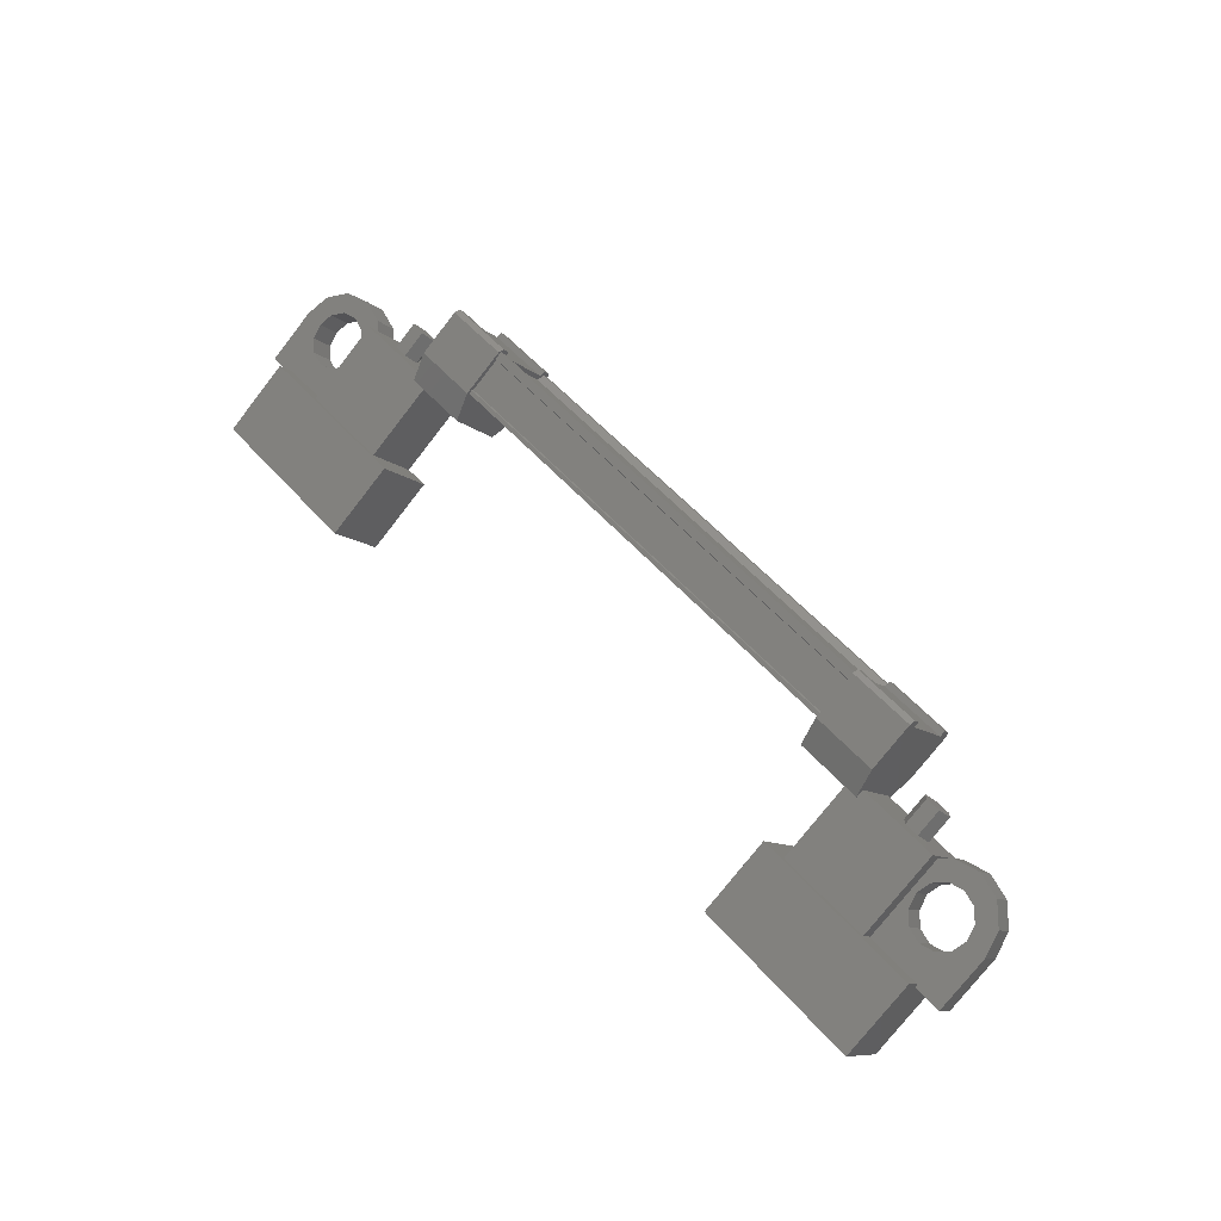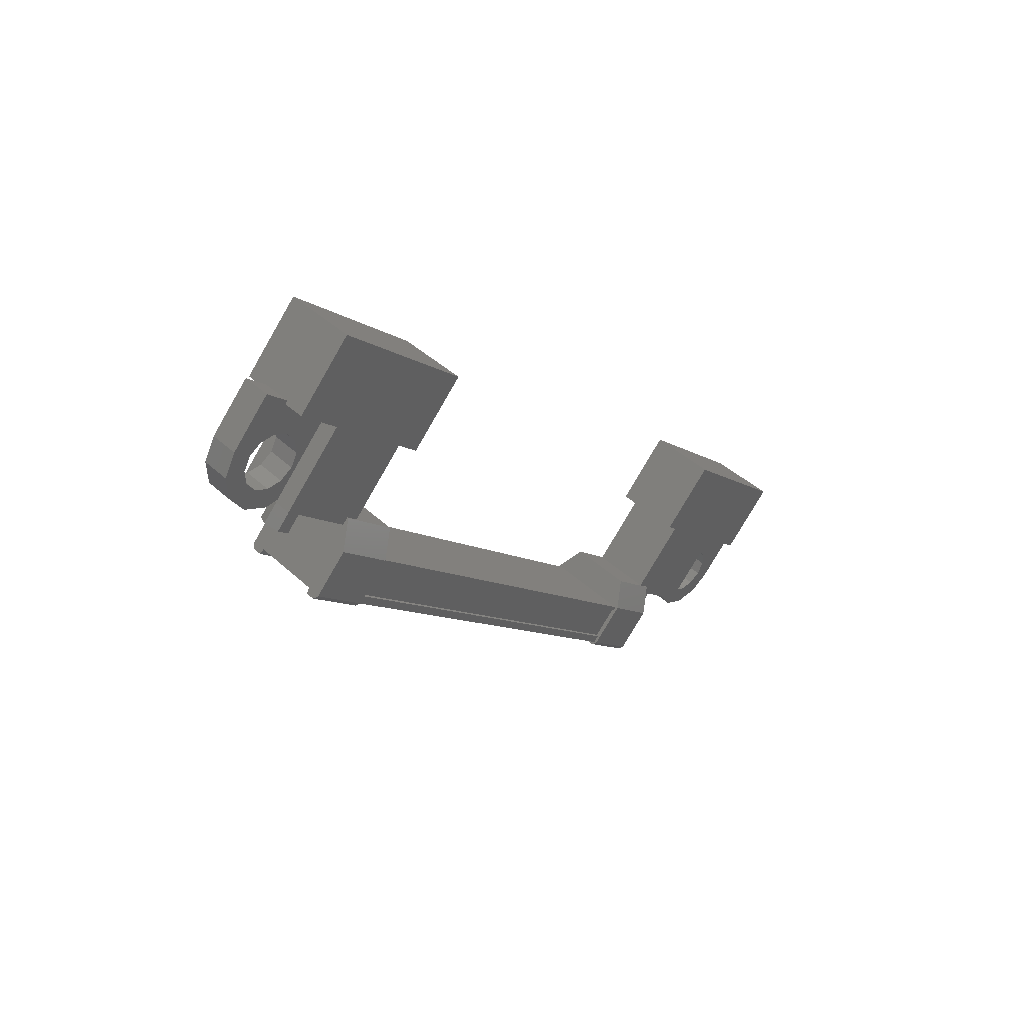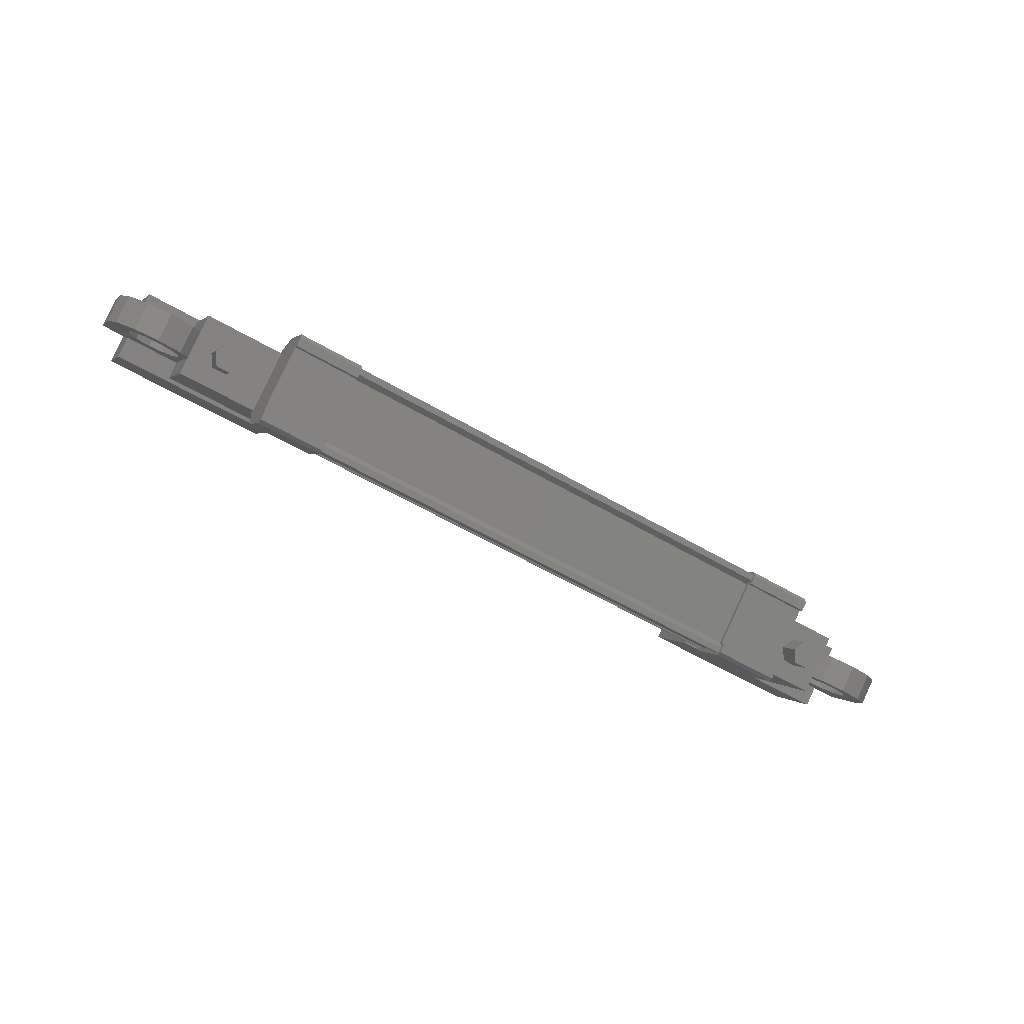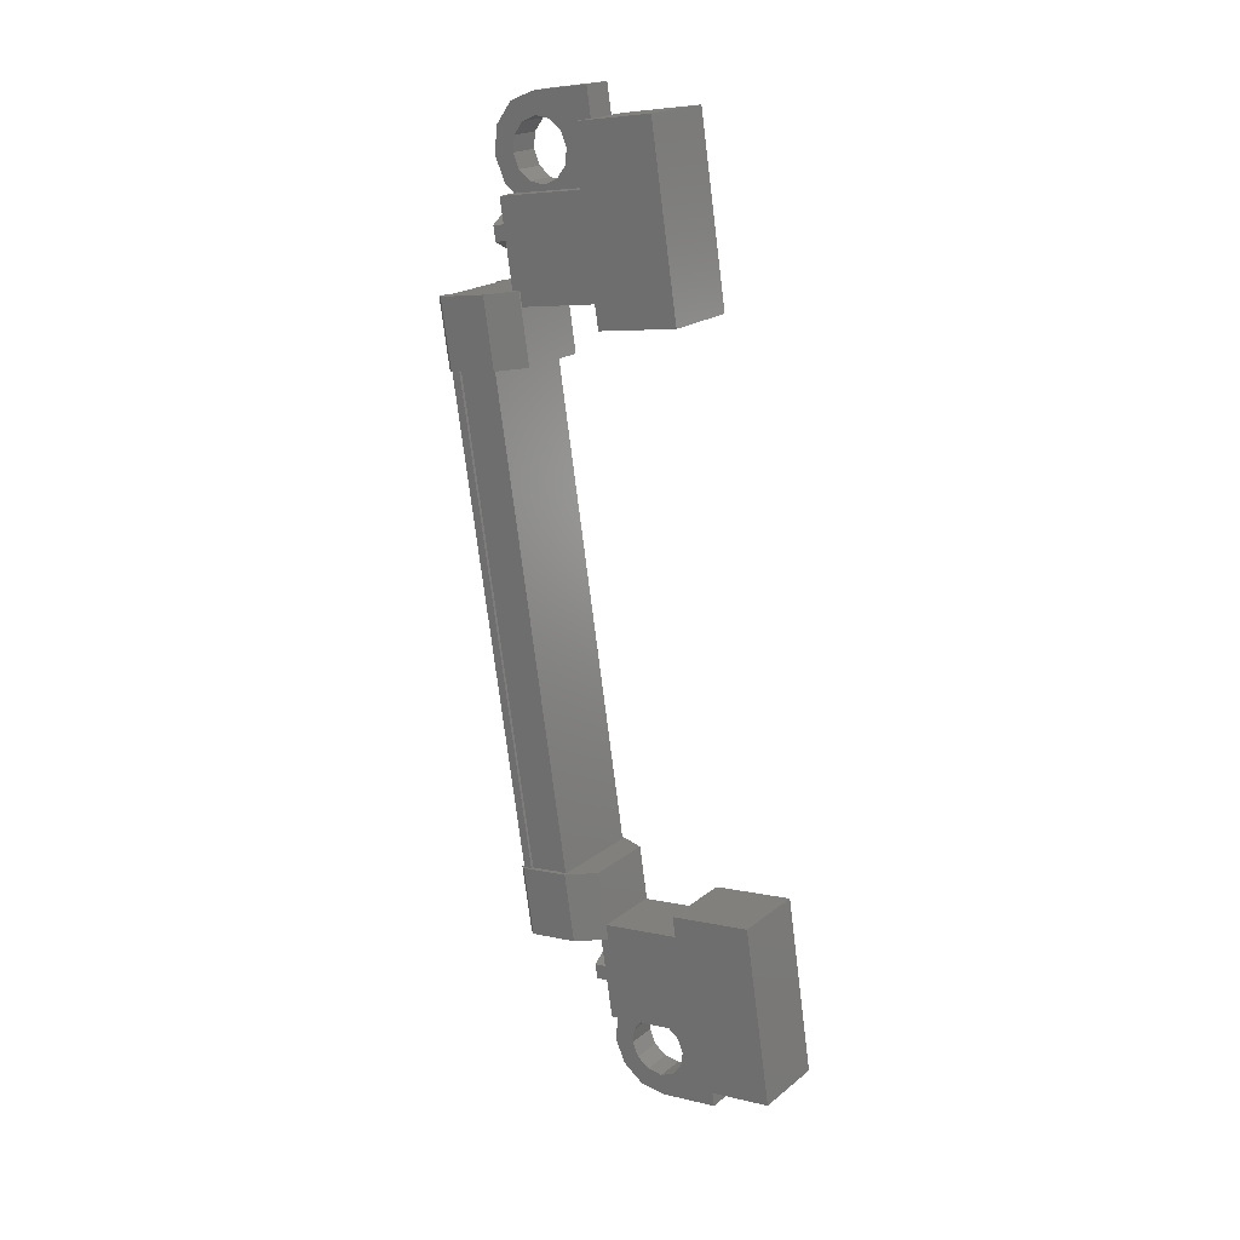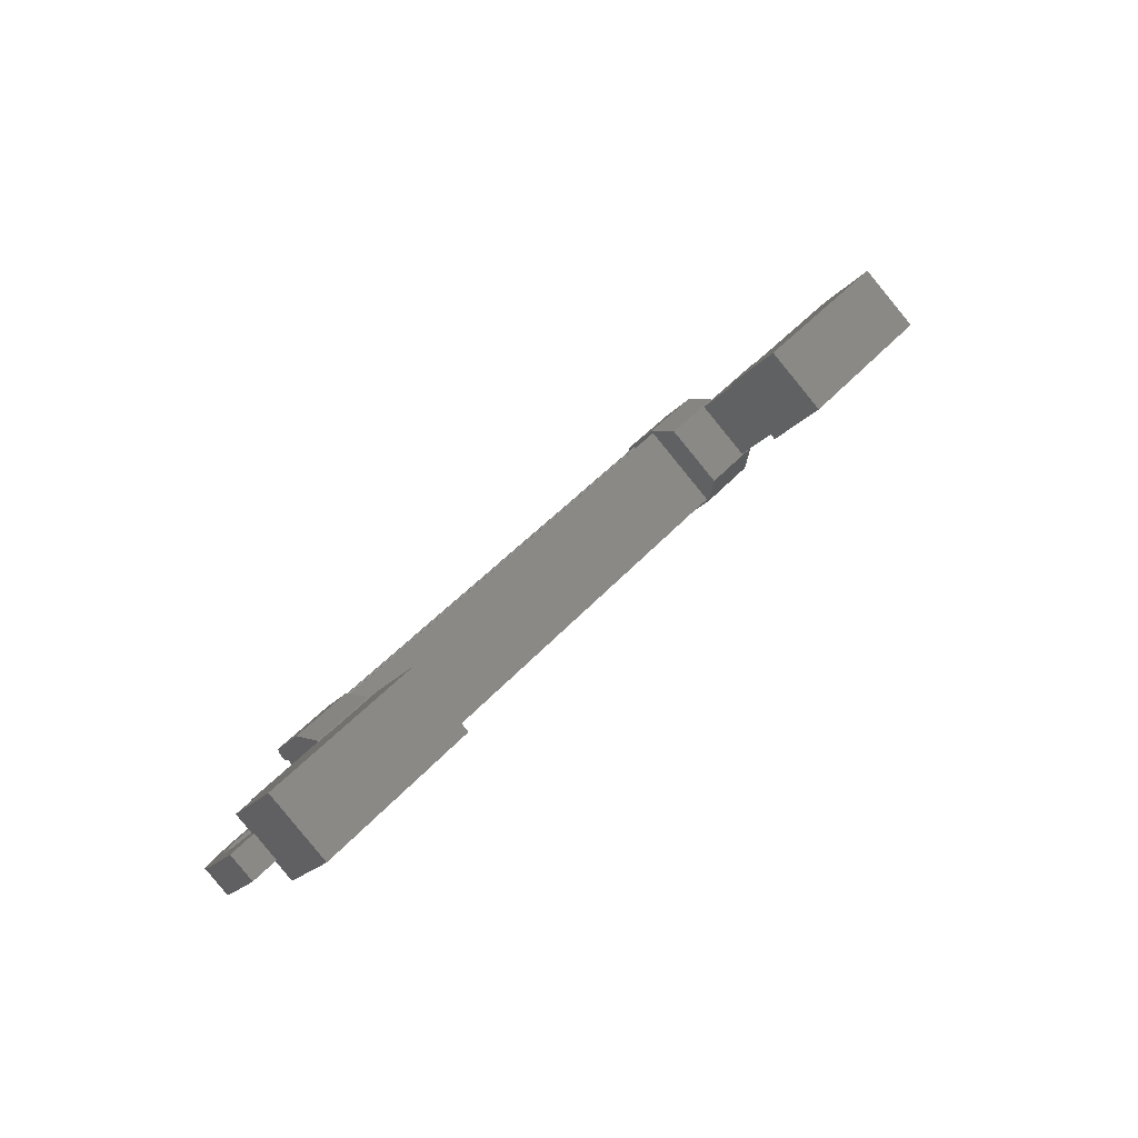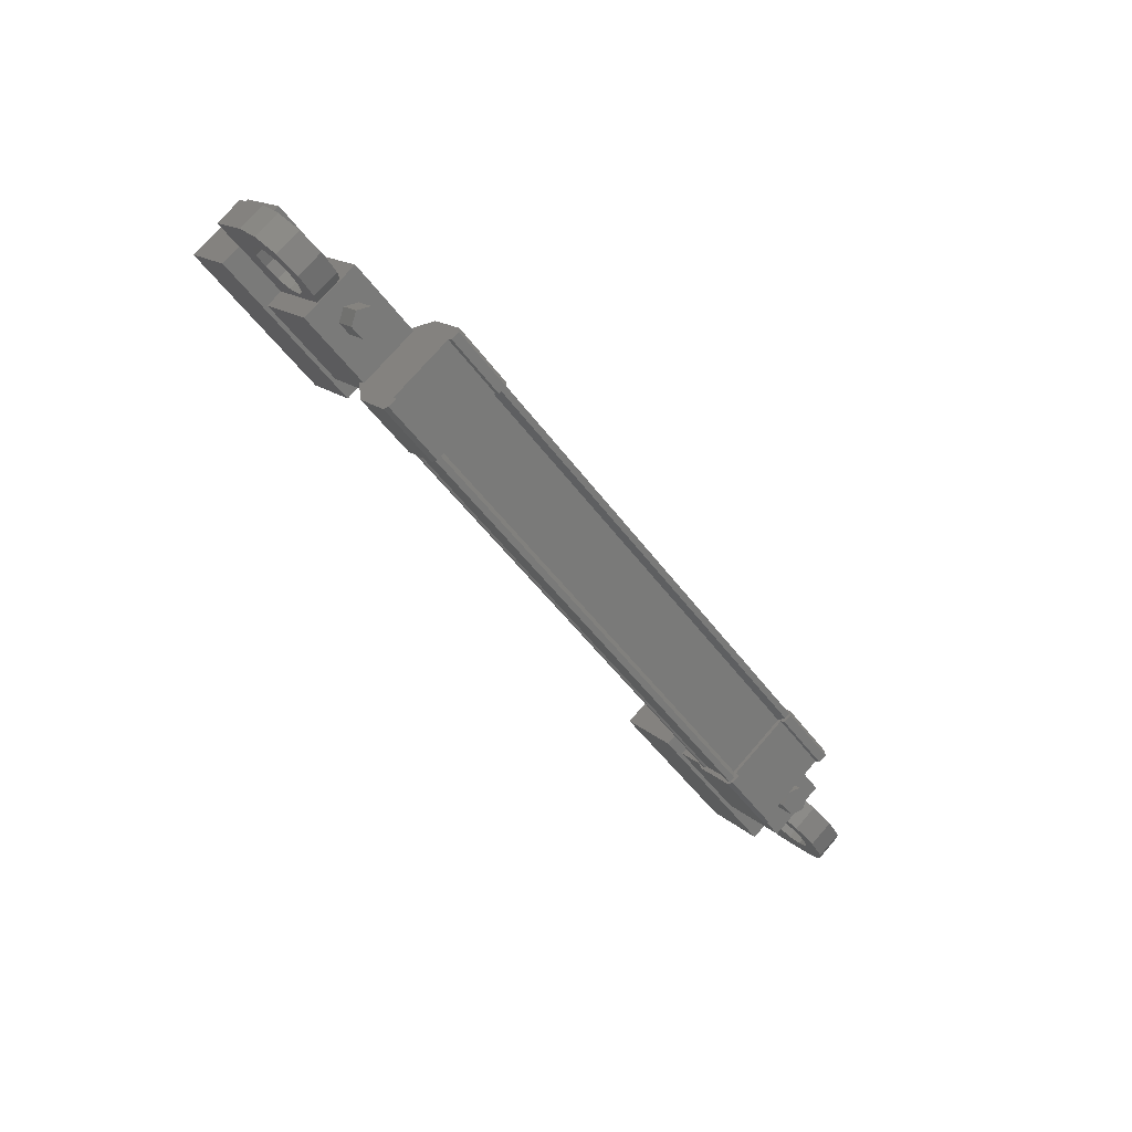
<metadata>
{"format":"stl","ext":"stl","renderer":"f3d","projection":"perspective","resolution":1024,"background":"white","views":[{"elev":54.5,"azim":-130.4,"up":"+Z"},{"elev":-9.5,"azim":121.3,"up":"+Y"},{"elev":-56.9,"azim":-31.5,"up":"+Y"},{"elev":-74.8,"azim":97.1,"up":"+Z"},{"elev":45.0,"azim":128.5,"up":"+Y"},{"elev":-51.9,"azim":-54.6,"up":"+Y"}]}
</metadata>
<code>
# stl→obj: 224 verts, 392 faces
v -39.96 -72.49 243.6
v -39.96 -72.08 243.3
v -39.83 -72.61 243.4
v -39.83 -72.21 243.1
v -39.58 -72.61 243.4
v -39.58 -72.21 243.1
v -39.45 -72.49 243.6
v -39.45 -72.08 243.3
v -39.58 -72.36 243.8
v -39.58 -71.95 243.5
v -39.83 -72.36 243.8
v -39.83 -71.95 243.5
v -51.6 -72.08 243.3
v -51.6 -72.49 243.6
v -51.73 -72.21 243.1
v -51.73 -72.61 243.4
v -51.98 -72.21 243.1
v -51.98 -72.61 243.4
v -52.11 -72.08 243.3
v -52.11 -72.49 243.6
v -51.98 -71.95 243.5
v -51.98 -72.36 243.8
v -51.73 -71.95 243.5
v -51.73 -72.36 243.8
v -51.86 -72.49 243.6
v -39.71 -72.49 243.6
v -41.16 -70.47 242.9
v -41.16 -71.21 241.9
v -38.17 -70.47 242.9
v -38.17 -71.21 241.9
v -38.17 -69.35 242.1
v -38.17 -70.08 241.1
v -41.16 -70.08 241.1
v -41.16 -69.35 242.1
v -53.39 -69.35 242.1
v -53.39 -70.08 241.1
v -53.39 -70.47 242.9
v -53.39 -71.21 241.9
v -50.4 -70.47 242.9
v -50.4 -71.21 241.9
v -50.4 -70.08 241.1
v -50.4 -69.35 242.1
v -40.78 -72.62 244.7
v -50.78 -72.68 244.6
v -40.78 -72.68 244.6
v -40.78 -72.64 244.5
v -49.87 -73.58 243.5
v -51.03 -73.55 243.4
v -49.87 -73.55 243.4
v -51.03 -72.87 242.9
v -40.53 -71.89 244.2
v -41.69 -72.57 244.7
v -40.53 -72.57 244.7
v -41.69 -72.68 244.7
v -50.78 -73.33 243.5
v -50.78 -73.48 243.5
v -40.78 -73.48 243.5
v -40.78 -73.54 243.4
v -50.78 -72.02 244.2
v -40.78 -72.02 244.2
v -50.78 -71.99 244.2
v -40.78 -71.99 244.2
v -50.78 -71.93 244.2
v -51.03 -72.57 244.7
v -51.03 -72.7 244.5
v -51.03 -72.68 244.7
v -51.03 -72.77 244.6
v -49.87 -72.68 244.7
v -40.53 -73.55 243.4
v -40.53 -73.4 243.5
v -40.53 -73.58 243.5
v -40.53 -73.49 243.6
v -41.69 -73.58 243.5
v -49.87 -73.49 243.6
v -49.87 -73.4 243.5
v -49.87 -72.87 242.9
v -40.78 -73.33 243.5
v -50.78 -72.64 244.5
v -41.69 -71.89 244.2
v -41.69 -72.7 244.5
v -41.69 -72.77 244.6
v -40.78 -72.51 244.6
v -50.78 -72.51 244.6
v -40.78 -72.5 244.6
v -50.78 -72.5 244.6
v -50.78 -72.62 244.7
v -39.13 -71.77 243.8
v -40.78 -72.42 242.9
v -39.13 -72.42 242.9
v -39.13 -71.18 242
v -39.13 -70.52 242.9
v -40.78 -71.18 242
v -40.78 -70.52 242.9
v -40.78 -71.77 243.8
v -52.43 -71.77 243.8
v -50.78 -71.77 243.8
v -52.43 -70.52 242.9
v -50.78 -70.52 242.9
v -52.43 -71.18 242
v -50.78 -71.18 242
v -50.78 -72.42 242.9
v -52.43 -72.42 242.9
v -37.69 -71.75 242.8
v -38.04 -71.75 242.8
v -38.04 -71.45 243.2
v -37.87 -71.6 243
v -37.69 -71.45 243.2
v -37.69 -70.64 242.6
v -37.69 -70.94 242.2
v -39.39 -70.64 242.6
v -39.39 -70.94 242.2
v -39.39 -71.75 242.8
v -38.97 -71.54 242.6
v -39.04 -71.75 242.8
v -52.59 -71.25 243
v -52.17 -71.45 243.2
v -52.17 -70.64 242.6
v -52.17 -70.94 242.2
v -53.87 -70.64 242.6
v -53.87 -70.94 242.2
v -53.87 -71.45 243.2
v -53.87 -71.75 242.8
v -53.69 -71.6 243
v -53.52 -71.75 242.8
v -53.52 -71.45 243.2
v -50.78 -73.54 243.4
v -50.78 -73.43 243.3
v -40.78 -73.43 243.3
v -50.78 -73.4 243.3
v -40.78 -73.4 243.3
v -50.78 -72.9 243
v -40.78 -72.9 243
v -50.78 -72.91 242.9
v -40.78 -72.91 242.9
v -50.78 -72.85 242.9
v -40.78 -72.85 242.9
v -40.78 -71.93 244.2
v -38.97 -71.25 243
v -39.39 -71.45 243.2
v -39.04 -71.45 243.2
v -38.97 -71.95 242.9
v -39.28 -72.09 243
v -38.79 -72.1 243
v -38.97 -72.34 243.2
v -38.54 -72.15 243.1
v -38.54 -72.43 243.3
v -38.29 -72.1 243
v -38.12 -72.34 243.2
v -38.11 -71.95 242.9
v -37.81 -72.09 243
v -38.11 -71.54 242.6
v -38.29 -71.4 242.5
v -38.54 -71.34 242.5
v -52.59 -71.54 242.6
v -52.17 -71.75 242.8
v -52.52 -71.75 242.8
v -52.52 -71.45 243.2
v -52.59 -71.65 243.3
v -52.28 -71.8 243.4
v -52.77 -71.8 243.4
v -52.59 -72.05 243.6
v -53.02 -71.86 243.5
v -53.02 -72.14 243.7
v -53.27 -71.8 243.4
v -53.44 -72.05 243.6
v -53.45 -71.65 243.3
v -53.75 -71.8 243.4
v -53.45 -71.25 243
v -53.27 -71.1 242.9
v -53.02 -71.05 242.9
v -51.03 -72.32 242.8
v -49.87 -72.32 242.8
v -49.87 -71.64 243.7
v -51.03 -71.64 243.7
v -51.03 -71.89 244.2
v -49.87 -71.89 244.2
v -49.87 -72.7 244.5
v -51.03 -73.4 243.5
v -51.03 -73.49 243.6
v -51.03 -73.58 243.5
v -49.87 -72.57 244.7
v -49.87 -72.77 244.6
v -40.53 -71.64 243.7
v -41.69 -71.64 243.7
v -41.69 -72.32 242.8
v -40.53 -72.32 242.8
v -40.53 -72.87 242.9
v -41.69 -72.87 242.9
v -41.69 -73.4 243.5
v -40.53 -72.7 244.5
v -40.53 -72.77 244.6
v -40.53 -72.68 244.7
v -41.69 -73.55 243.4
v -41.69 -73.49 243.6
v -52.59 -71.95 242.9
v -52.28 -72.09 243
v -52.77 -72.1 243
v -52.59 -72.34 243.2
v -53.02 -72.15 243.1
v -53.02 -72.43 243.3
v -53.27 -72.1 243
v -53.44 -72.34 243.2
v -53.45 -71.95 242.9
v -53.75 -72.09 243
v -53.45 -71.54 242.6
v -53.27 -71.4 242.5
v -53.02 -71.34 242.5
v -38.97 -71.65 243.3
v -39.28 -71.8 243.4
v -38.79 -71.8 243.4
v -38.97 -72.05 243.6
v -38.54 -71.86 243.5
v -38.54 -72.14 243.7
v -38.29 -71.8 243.4
v -38.12 -72.05 243.6
v -38.11 -71.65 243.3
v -37.81 -71.8 243.4
v -38.11 -71.25 243
v -38.29 -71.1 242.9
v -38.54 -71.05 242.9
v -52.77 -71.1 242.9
v -38.79 -71.1 242.9
v -38.79 -71.4 242.5
v -52.77 -71.4 242.5
f 1 2 3
f 3 2 4
f 4 5 3
f 6 5 4
f 7 5 6
f 6 8 7
f 7 8 9
f 9 8 10
f 10 11 9
f 12 11 10
f 1 11 12
f 12 2 1
f 13 14 15
f 15 14 16
f 16 17 15
f 18 17 16
f 19 17 18
f 18 20 19
f 19 20 21
f 21 20 22
f 22 23 21
f 24 23 22
f 13 23 24
f 24 14 13
f 18 16 25
f 25 16 14
f 14 24 25
f 11 1 26
f 26 1 3
f 3 5 26
f 5 7 26
f 26 7 9
f 9 11 26
f 24 22 25
f 25 22 20
f 20 18 25
f 27 28 29
f 29 28 30
f 30 31 29
f 32 31 30
f 33 31 32
f 32 28 33
f 33 28 34
f 34 28 27
f 27 31 34
f 29 31 27
f 35 36 37
f 37 36 38
f 38 39 37
f 40 39 38
f 41 39 40
f 40 36 41
f 41 36 42
f 42 36 35
f 35 39 42
f 37 39 35
f 40 38 36
f 30 28 32
f 41 42 39
f 33 34 31
f 43 44 45
f 45 44 46
f 47 48 49
f 49 48 50
f 51 52 53
f 53 52 54
f 55 56 57
f 57 56 58
f 59 60 61
f 61 60 62
f 62 63 61
f 64 65 66
f 66 65 67
f 67 68 66
f 69 70 71
f 71 70 72
f 72 73 71
f 74 47 75
f 75 47 49
f 49 76 75
f 50 76 49
f 57 77 55
f 55 77 46
f 46 78 55
f 44 78 46
f 51 79 52
f 52 79 80
f 80 54 52
f 81 54 80
f 82 83 84
f 84 83 85
f 85 43 84
f 86 43 85
f 44 43 86
f 87 88 89
f 89 88 90
f 90 91 89
f 92 91 90
f 93 91 92
f 92 88 93
f 93 88 94
f 94 88 87
f 87 91 94
f 89 91 87
f 95 96 97
f 97 96 98
f 98 99 97
f 100 99 98
f 101 99 100
f 100 96 101
f 101 96 102
f 102 96 95
f 95 99 102
f 97 99 95
f 103 104 105
f 105 104 106
f 106 107 105
f 103 107 106
f 108 107 103
f 103 109 108
f 108 109 110
f 110 109 111
f 111 112 110
f 113 112 111
f 114 112 113
f 115 116 117
f 117 116 118
f 118 119 117
f 120 119 118
f 121 119 120
f 120 122 121
f 121 122 123
f 123 122 124
f 124 125 123
f 121 125 124
f 123 125 121
f 56 126 58
f 58 126 127
f 127 128 58
f 129 128 127
f 130 128 129
f 129 131 130
f 130 131 132
f 132 131 133
f 133 134 132
f 135 134 133
f 136 134 135
f 135 63 136
f 136 63 137
f 137 63 62
f 138 110 139
f 139 110 112
f 112 140 139
f 114 140 112
f 112 140 114
f 114 141 112
f 112 141 142
f 142 141 143
f 143 144 142
f 145 144 143
f 146 144 145
f 145 147 146
f 146 147 148
f 148 147 149
f 149 150 148
f 104 150 149
f 103 150 104
f 104 151 103
f 103 151 109
f 109 151 152
f 152 153 109
f 154 118 155
f 155 118 116
f 116 156 155
f 157 156 116
f 116 156 157
f 157 158 116
f 116 158 159
f 159 158 160
f 160 161 159
f 162 161 160
f 163 161 162
f 162 164 163
f 163 164 165
f 165 164 166
f 166 167 165
f 125 167 166
f 121 167 125
f 125 168 121
f 121 168 119
f 119 168 169
f 169 170 119
f 50 171 76
f 76 171 172
f 172 173 76
f 171 173 172
f 174 173 171
f 171 175 174
f 174 175 173
f 173 175 176
f 176 76 173
f 177 76 176
f 75 76 177
f 177 178 75
f 75 178 74
f 74 178 179
f 179 47 74
f 180 47 179
f 48 47 180
f 180 178 48
f 48 178 50
f 50 178 65
f 65 175 50
f 64 175 65
f 176 175 64
f 64 181 176
f 176 181 177
f 177 181 68
f 68 182 177
f 67 182 68
f 177 182 67
f 67 65 177
f 177 65 178
f 51 183 79
f 79 183 184
f 184 185 79
f 183 185 184
f 186 185 183
f 183 187 186
f 186 187 185
f 185 187 188
f 188 79 185
f 189 79 188
f 80 79 189
f 189 190 80
f 80 190 81
f 81 190 191
f 191 54 81
f 192 54 191
f 53 54 192
f 192 190 53
f 53 190 51
f 51 190 70
f 70 187 51
f 69 187 70
f 188 187 69
f 69 193 188
f 188 193 189
f 189 193 73
f 73 194 189
f 72 194 73
f 189 194 72
f 72 70 189
f 189 70 190
f 156 155 195
f 195 155 196
f 196 197 195
f 198 197 196
f 199 197 198
f 198 200 199
f 199 200 201
f 201 200 202
f 202 203 201
f 204 203 202
f 124 203 204
f 204 122 124
f 124 122 205
f 205 122 120
f 120 206 205
f 207 206 120
f 140 139 208
f 208 139 209
f 209 210 208
f 211 210 209
f 212 210 211
f 211 213 212
f 212 213 214
f 214 213 215
f 215 216 214
f 217 216 215
f 105 216 217
f 217 107 105
f 105 107 218
f 218 107 108
f 108 219 218
f 220 219 108
f 119 170 117
f 117 170 221
f 221 115 117
f 138 222 110
f 110 222 220
f 220 108 110
f 109 153 111
f 111 153 223
f 223 113 111
f 154 224 118
f 118 224 207
f 207 120 118
f 69 71 193
f 193 71 73
f 59 83 60
f 60 83 82
f 68 181 66
f 66 181 64
f 104 103 106
f 51 187 183
f 139 140 138
f 157 116 115
f 103 105 107
f 101 102 99
f 93 94 91
f 121 124 122
f 180 179 178
f 140 112 139
f 50 175 171
f 192 191 190
f 88 92 90
f 100 98 96
f 156 116 155
f 155 156 154
f 224 115 221
f 224 221 207
f 207 221 170
f 170 206 207
f 169 206 170
f 205 206 169
f 169 168 205
f 205 168 124
f 104 105 151
f 151 105 218
f 218 152 151
f 219 152 218
f 153 152 219
f 219 220 153
f 153 220 223
f 223 220 222
f 222 113 223
f 155 116 196
f 196 116 159
f 159 198 196
f 161 198 159
f 200 198 161
f 161 163 200
f 200 163 202
f 202 163 165
f 165 204 202
f 167 204 165
f 122 204 167
f 167 121 122
f 103 107 150
f 150 107 217
f 217 148 150
f 215 148 217
f 146 148 215
f 215 213 146
f 146 213 144
f 144 213 211
f 211 142 144
f 209 142 211
f 112 142 209
f 209 139 112
f 222 138 113
f 113 138 140
f 140 114 113
f 208 114 140
f 141 114 208
f 208 210 141
f 141 210 143
f 143 210 212
f 212 145 143
f 214 145 212
f 147 145 214
f 214 216 147
f 147 216 149
f 149 216 105
f 105 104 149
f 224 154 115
f 115 154 156
f 156 157 115
f 195 157 156
f 158 157 195
f 195 197 158
f 158 197 160
f 160 197 199
f 199 162 160
f 201 162 199
f 164 162 201
f 201 203 164
f 164 203 166
f 166 203 124
f 124 125 166
f 168 125 124

</code>
